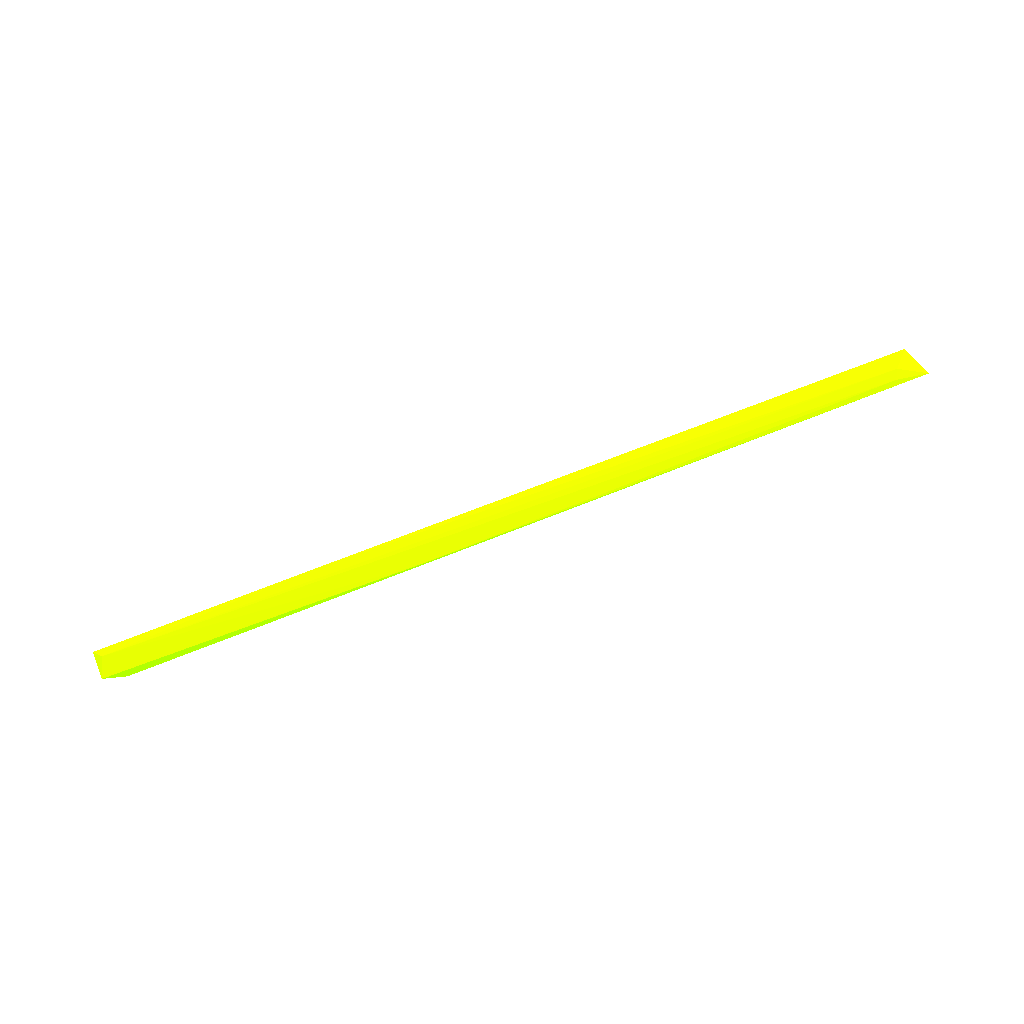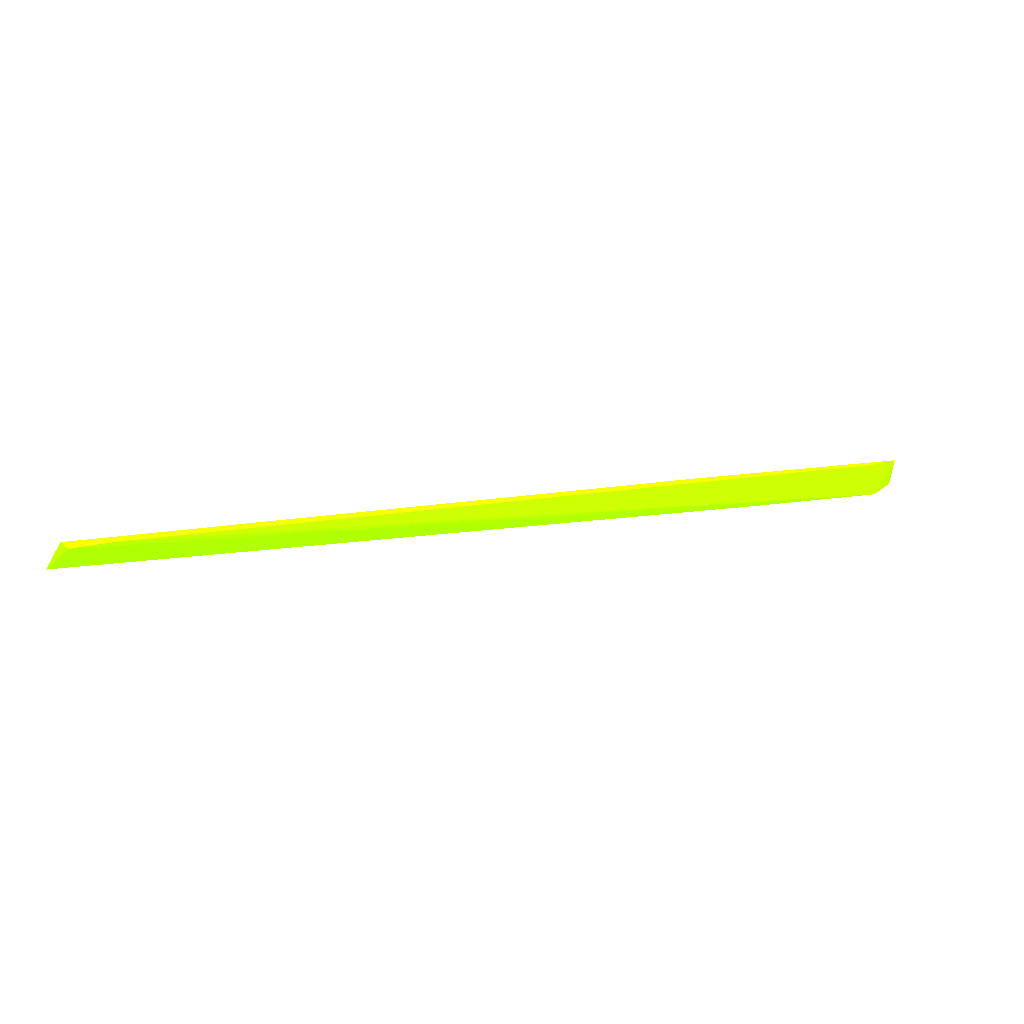
<metadata>
{"format":"obj","ext":"obj","renderer":"f3d","projection":"perspective","resolution":1024,"background":"white","views":[{"elev":76.6,"azim":170.2,"up":"+Y"},{"elev":40.5,"azim":-24.4,"up":"+Z"}]}
</metadata>
<code>
v 0.07762 0.03419 -0.003785 0.5137 0.9882 0.007843
v 0.06875 0.039 -0.01066 0.5137 0.9882 0.007843
v 0.06783 0.03913 -0.007462 0.5137 0.9882 0.007843
v 0.3114 0.02362 -0.04733 0.5137 0.9882 0.007843
v 0.303 0.0202 -0.05544 0.5137 0.9882 0.007843
v 0.3099 0.02251 -0.05532 0.5137 0.9882 0.007843
v 0.05896 0.03891 -0.01033 0.5137 0.9882 0.007843
v 0.06371 0.03712 -0.001299 0.5137 0.9882 0.007843
v 0.3026 0.02286 -0.04564 0.5137 0.9882 0.007843
v 0.3087 0.02426 -0.04913 0.5137 0.9882 0.007843
v 0.06504 0.03486 -0.002204 0.5137 0.9882 0.007843
v 0.2138 0.02889 -0.03904 0.5137 0.9882 0.007843
v 0.2449 0.02791 -0.035 0.5137 0.9882 0.007843
v 0.2599 0.02307 -0.04745 0.5137 0.9882 0.007843
f 11 7 14
f 4 5 6
f 3 2 7
f 1 4 8
f 3 7 8
f 4 1 9
f 1 5 9
f 5 4 9
f 2 3 10
f 4 6 10
f 5 1 11
f 1 8 11
f 8 7 11
f 6 5 12
f 7 2 12
f 5 7 12
f 2 10 12
f 10 6 12
f 3 8 13
f 8 4 13
f 10 3 13
f 4 10 13
f 7 5 14
f 5 11 14

</code>
